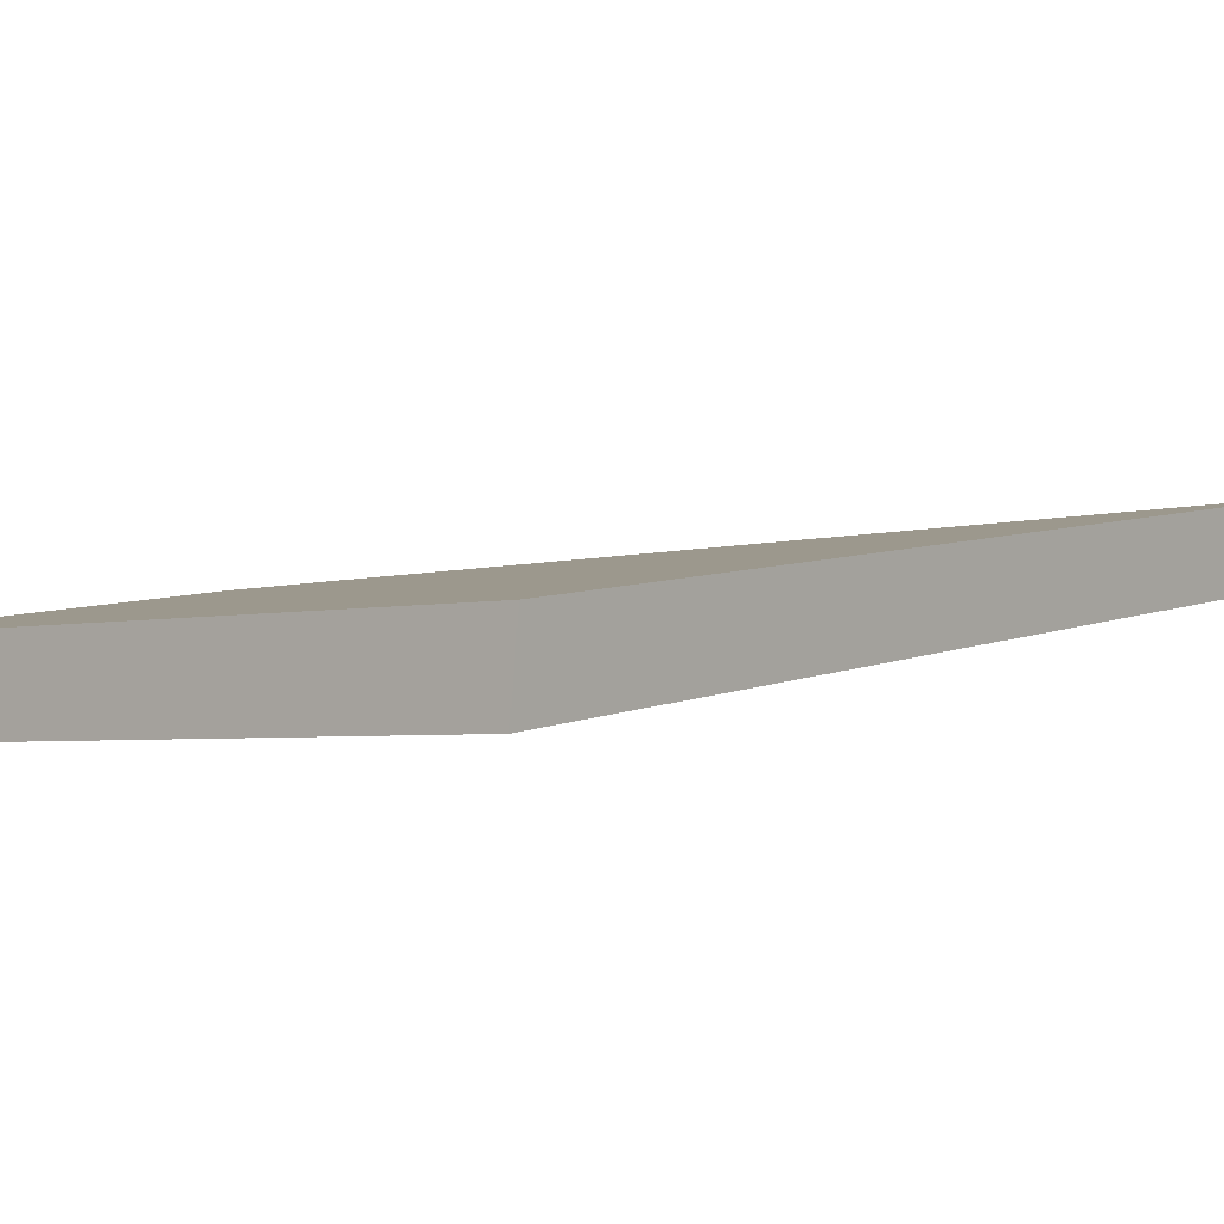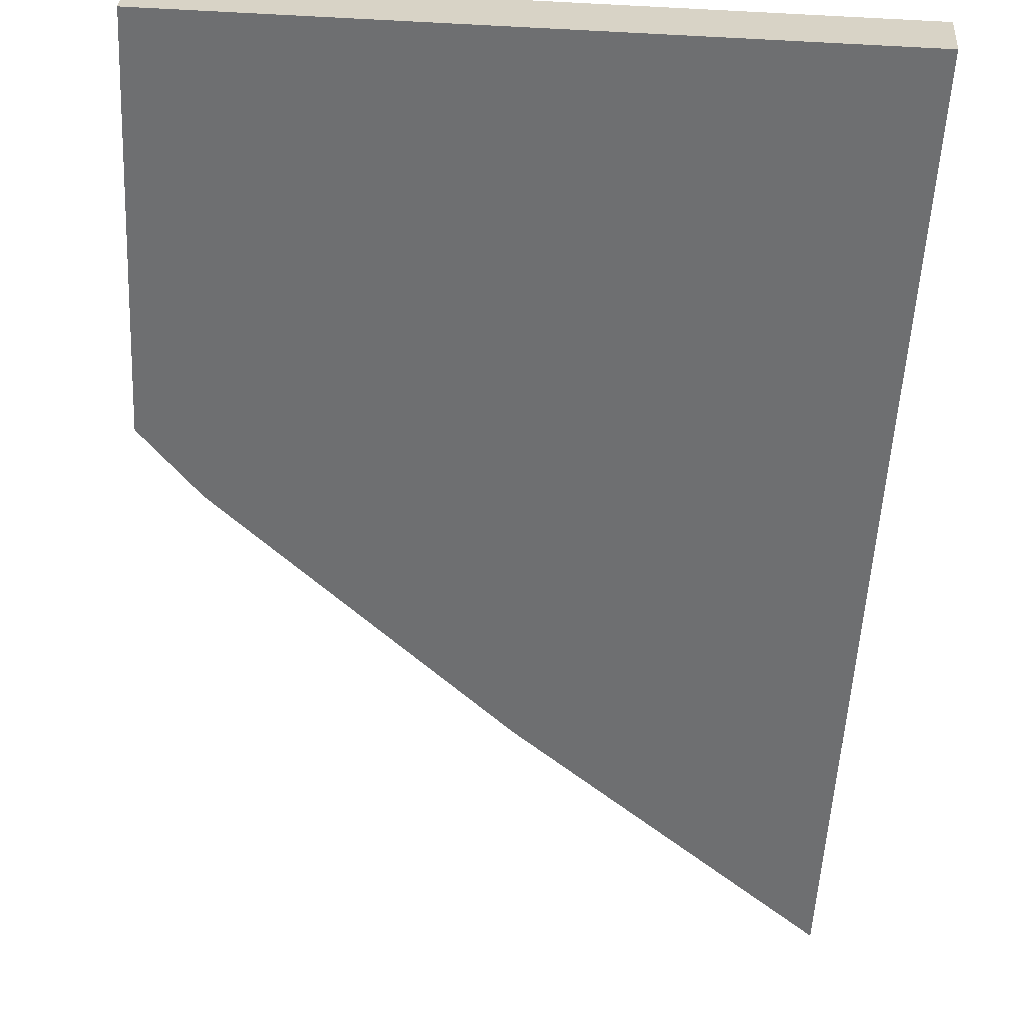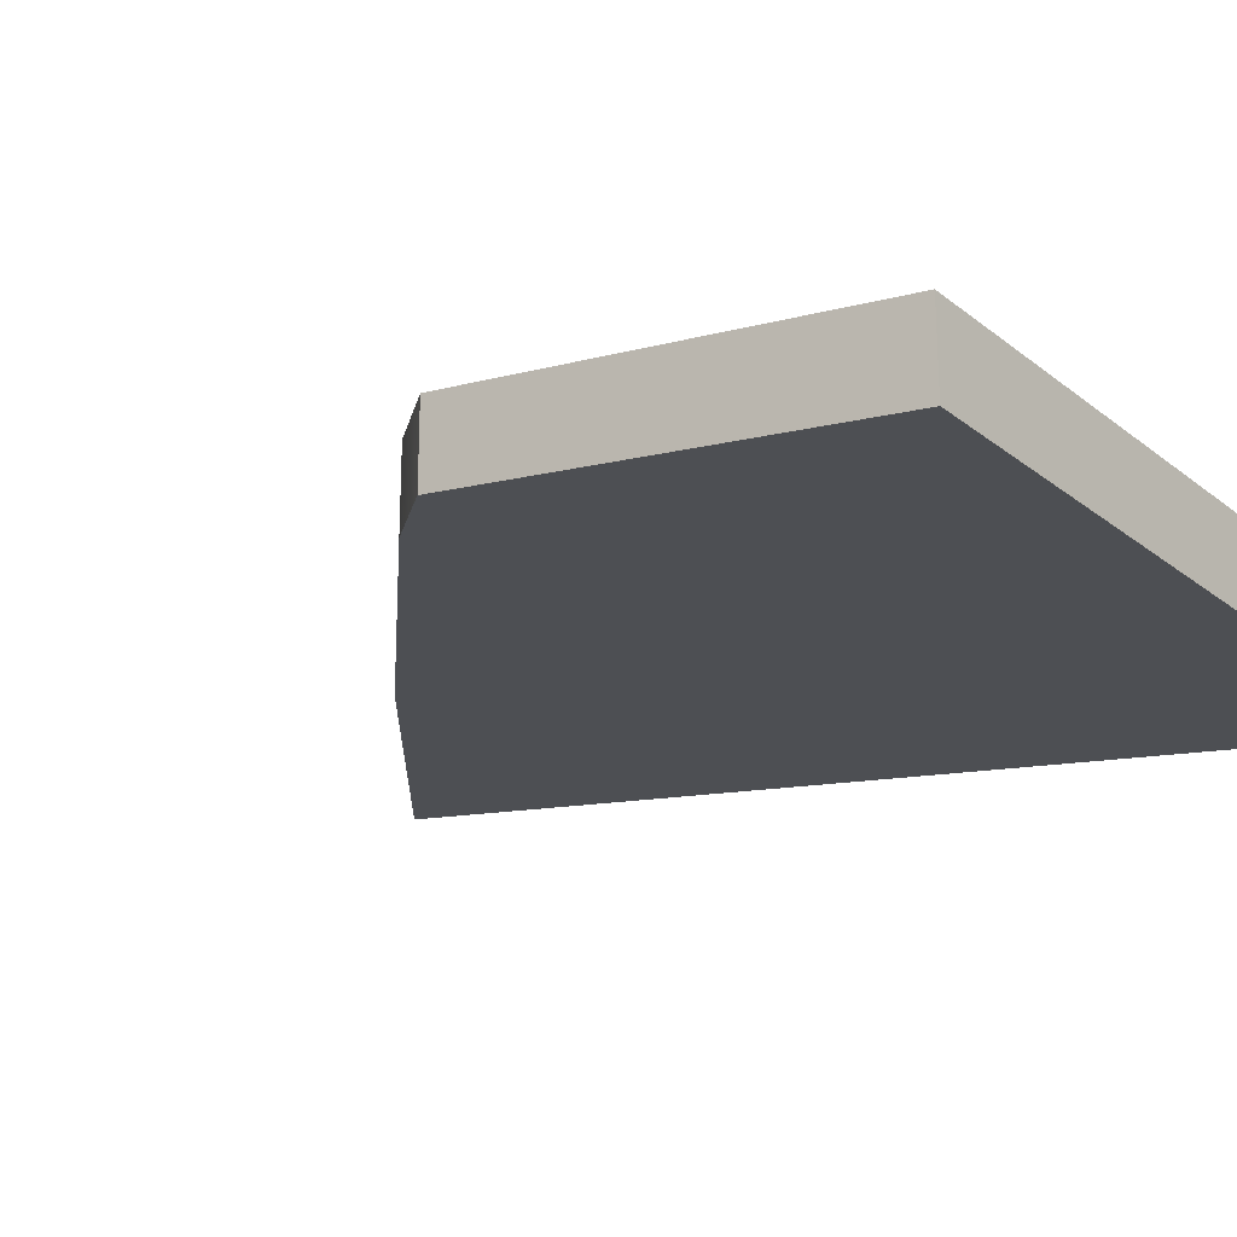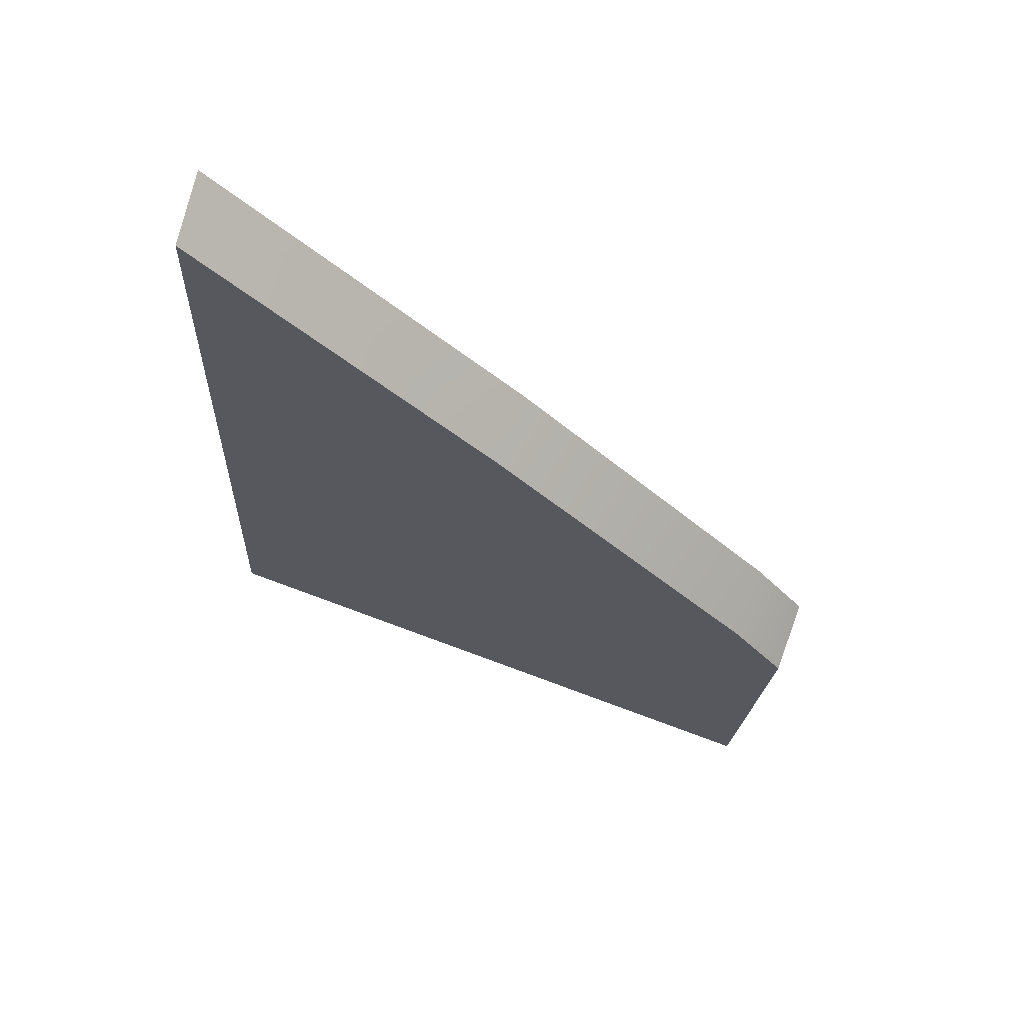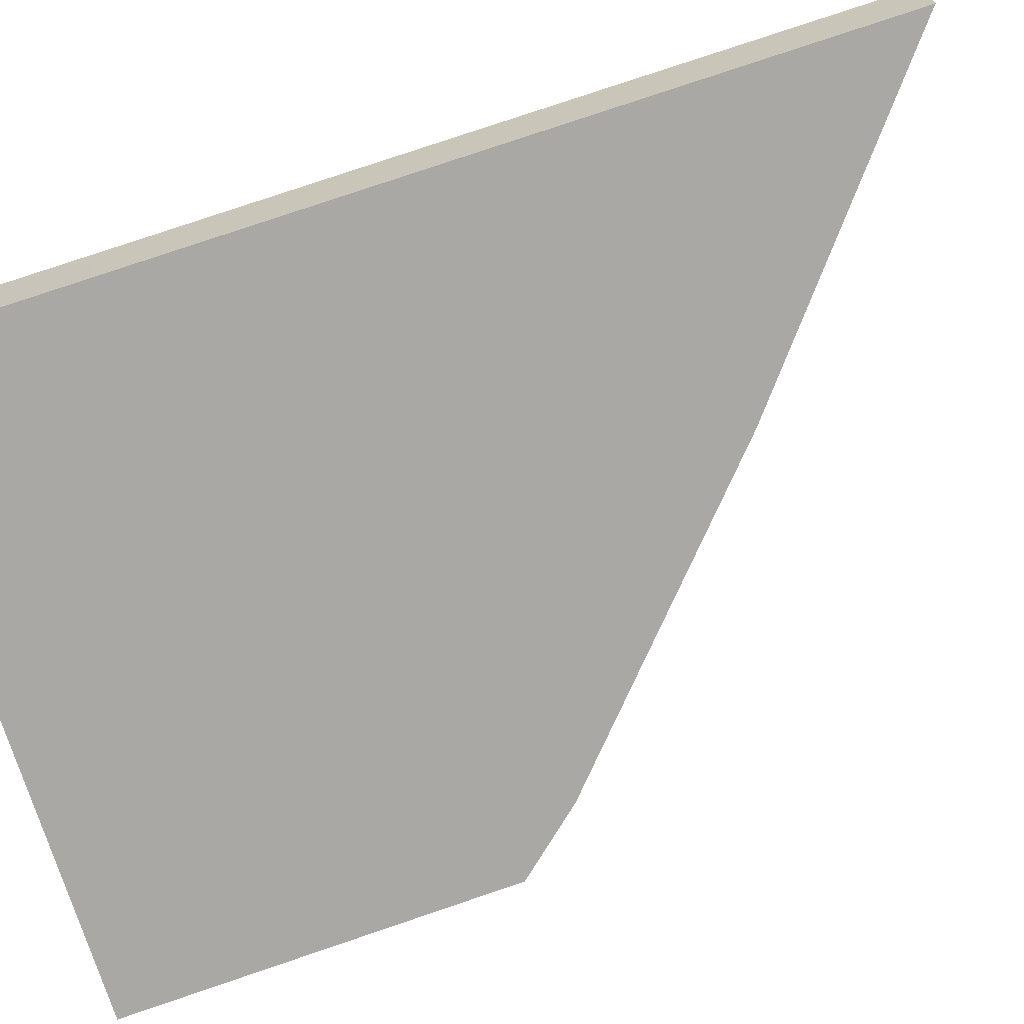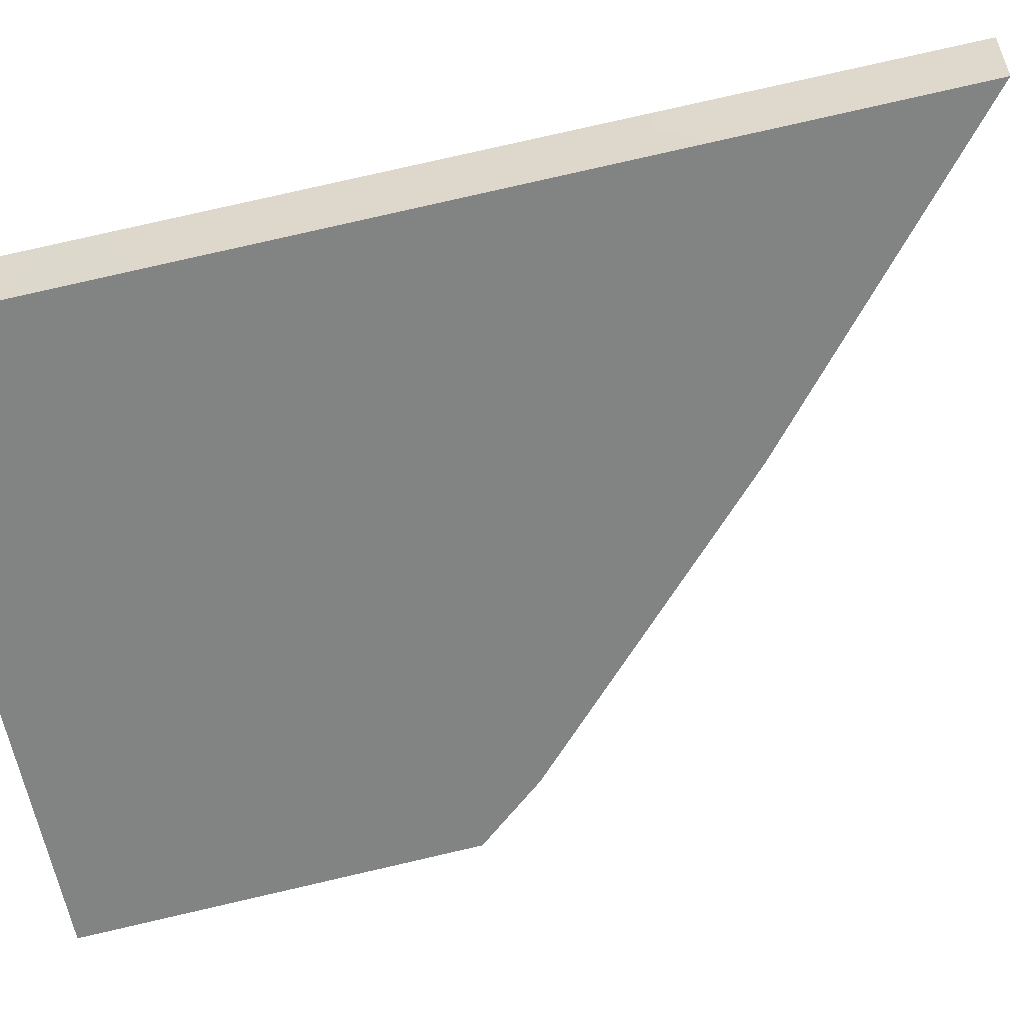
<metadata>
{"format":"obj","ext":"obj","renderer":"f3d","projection":"perspective","resolution":1024,"background":"white","views":[{"elev":-3.4,"azim":39.9,"up":"+Z"},{"elev":-62.6,"azim":-3.0,"up":"+Z"},{"elev":-22.9,"azim":-53.0,"up":"+Z"},{"elev":78.6,"azim":-159.9,"up":"+Y"},{"elev":-72.4,"azim":106.8,"up":"+Z"},{"elev":-59.1,"azim":100.1,"up":"+Z"}]}
</metadata>
<code>
g innercastle_door2
v 0.4373 1.583 -0.02362
v 0.4373 1.583 0.262
v 0.4373 0.07049 0.05603
v 0.4373 0.07049 -0.2356
v 2.978 0.07049 -0.2356
v 1.772 0.07049 0.05603
v 3.007 0.07049 0.05603
v 1.772 0.07049 -0.2356
v 0.6639 0.07049 0.05603
v 0.6639 0.07049 -0.2356
v 0.4373 0.07049 0.05603
v 0.4373 0.07049 -0.2356
v 1.772 2.818 0.1495
v 2.978 1.84 0.01237
v 2.978 3.774 0.2835
v 1.772 1.84 0.01237
v 0.6639 1.84 0.01236
v 1.772 0.07049 -0.2356
v 2.978 0.07049 -0.2356
v 0.6639 0.07049 -0.2356
v 0.4373 0.07049 -0.2356
v 0.4373 1.583 -0.02362
v 1.772 2.818 0.4302
v 3.007 3.774 0.5604
v 3.007 1.84 0.2969
v 1.772 1.84 0.2969
v 3.007 0.07049 0.05603
v 1.772 0.07049 0.05603
v 0.6639 1.84 0.2969
v 0.6639 0.07049 0.05603
v 0.4373 1.583 0.262
v 0.4373 0.07049 0.05603
v 1.772 2.818 0.1495
v 2.978 3.774 0.2835
v 3.007 3.774 0.5604
v 1.772 2.818 0.4302
v 0.6639 1.84 0.01236
v 0.6639 1.84 0.2969
v 0.4373 1.583 -0.02362
v 0.4373 1.583 0.262
v 2.978 3.774 0.2835
v 3.007 1.84 0.2969
v 3.007 3.774 0.5604
v 2.978 1.84 0.01237
v 3.007 0.07049 0.05603
v 2.978 0.07049 -0.2356
g innercastle_door2_0
f 3 2 1
f 4 3 1
f 7 6 5
f 6 8 5
f 6 9 8
f 9 10 8
f 9 11 10
f 11 12 10
f 15 14 13
f 14 16 13
f 13 16 17
f 16 14 18
f 14 19 18
f 16 18 20
f 17 16 20
f 20 21 17
f 21 22 17
f 25 24 23
f 26 25 23
f 25 26 27
f 26 28 27
f 29 26 23
f 26 29 28
f 29 30 28
f 29 31 30
f 31 32 30
f 35 34 33
f 36 35 33
f 36 33 37
f 38 36 37
f 37 39 38
f 39 40 38
f 43 42 41
f 42 44 41
f 44 42 45
f 46 44 45

</code>
